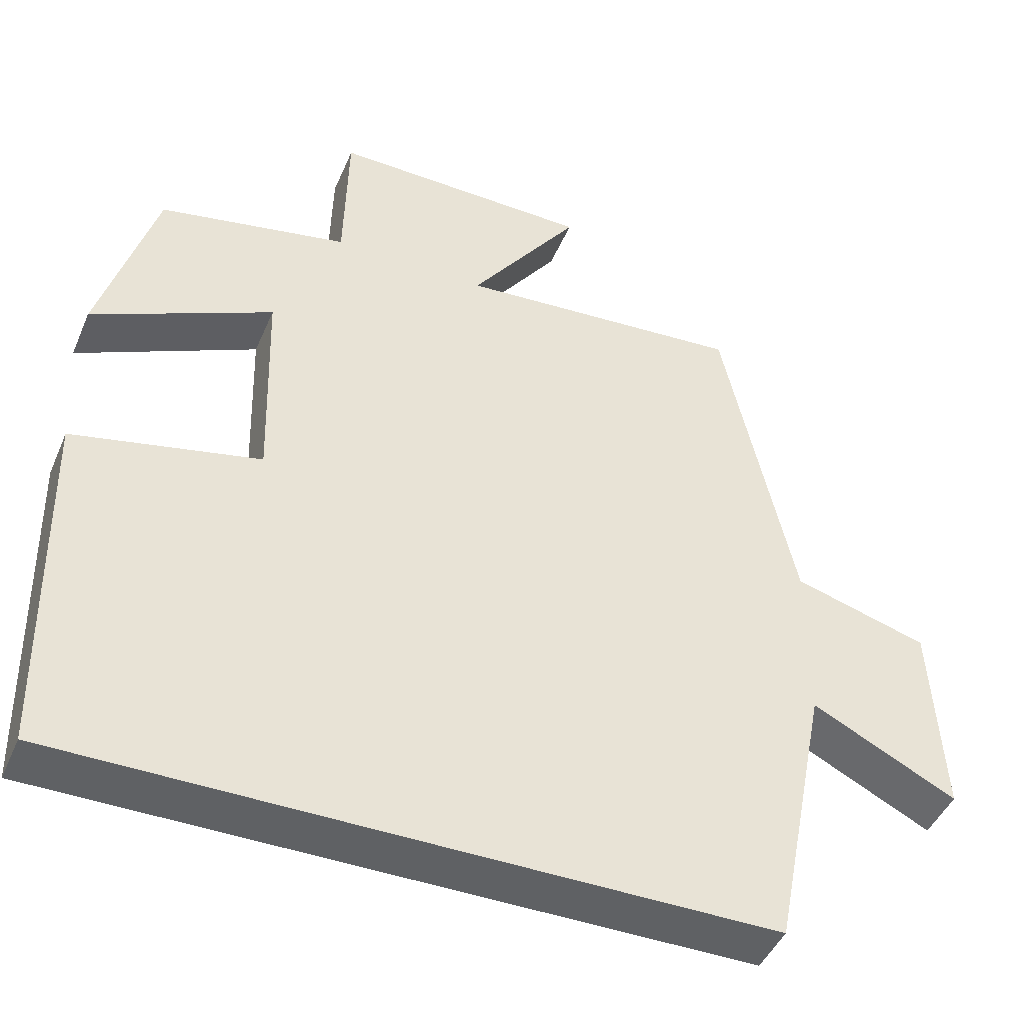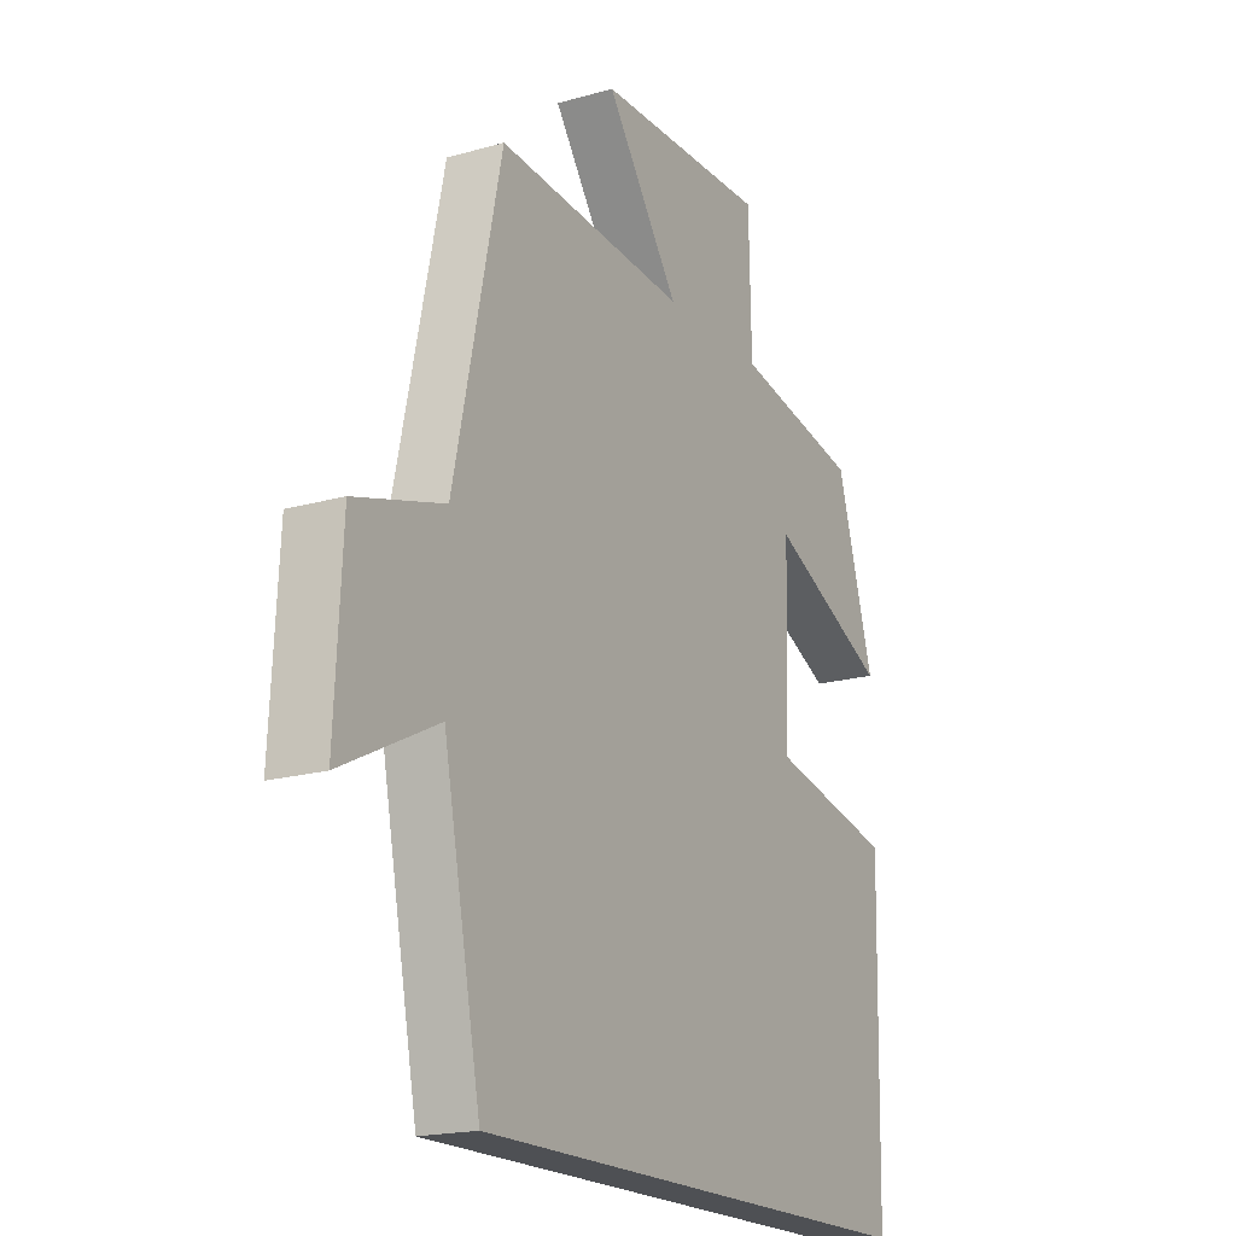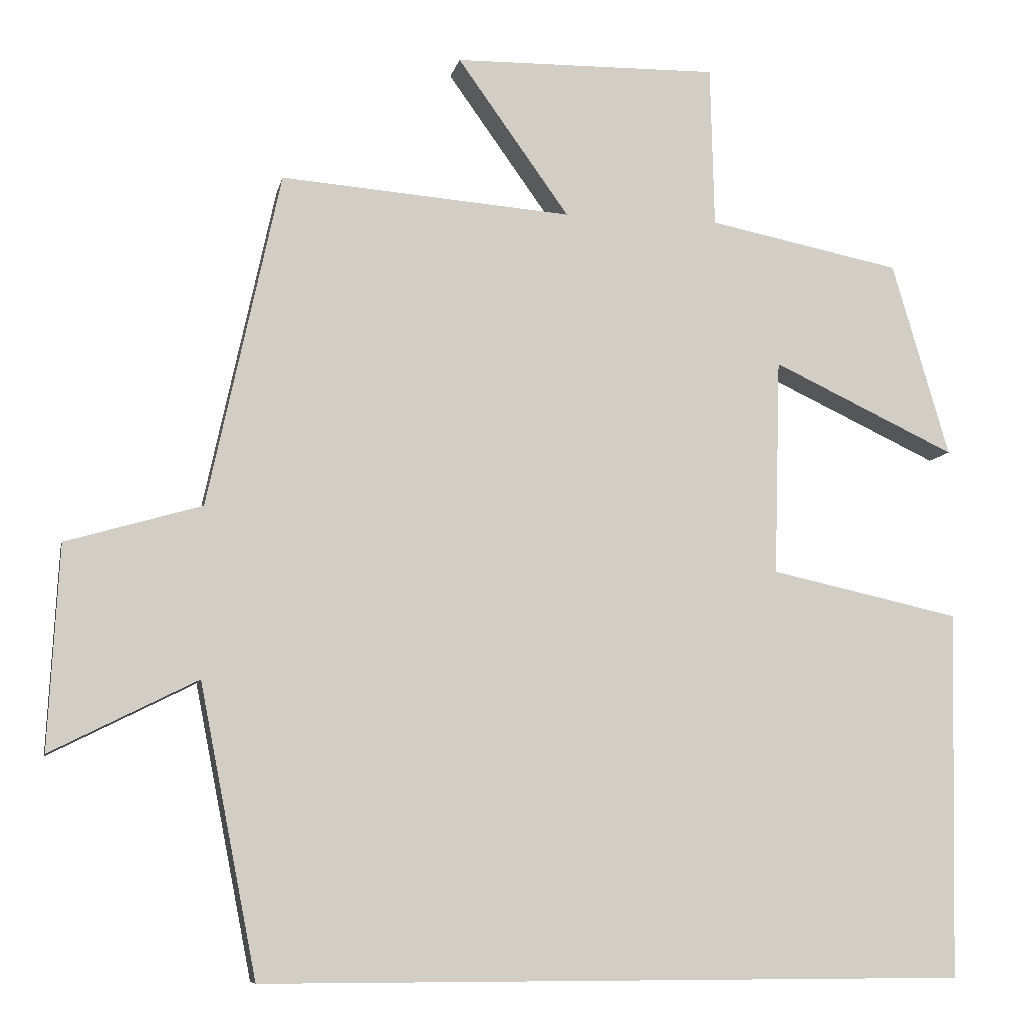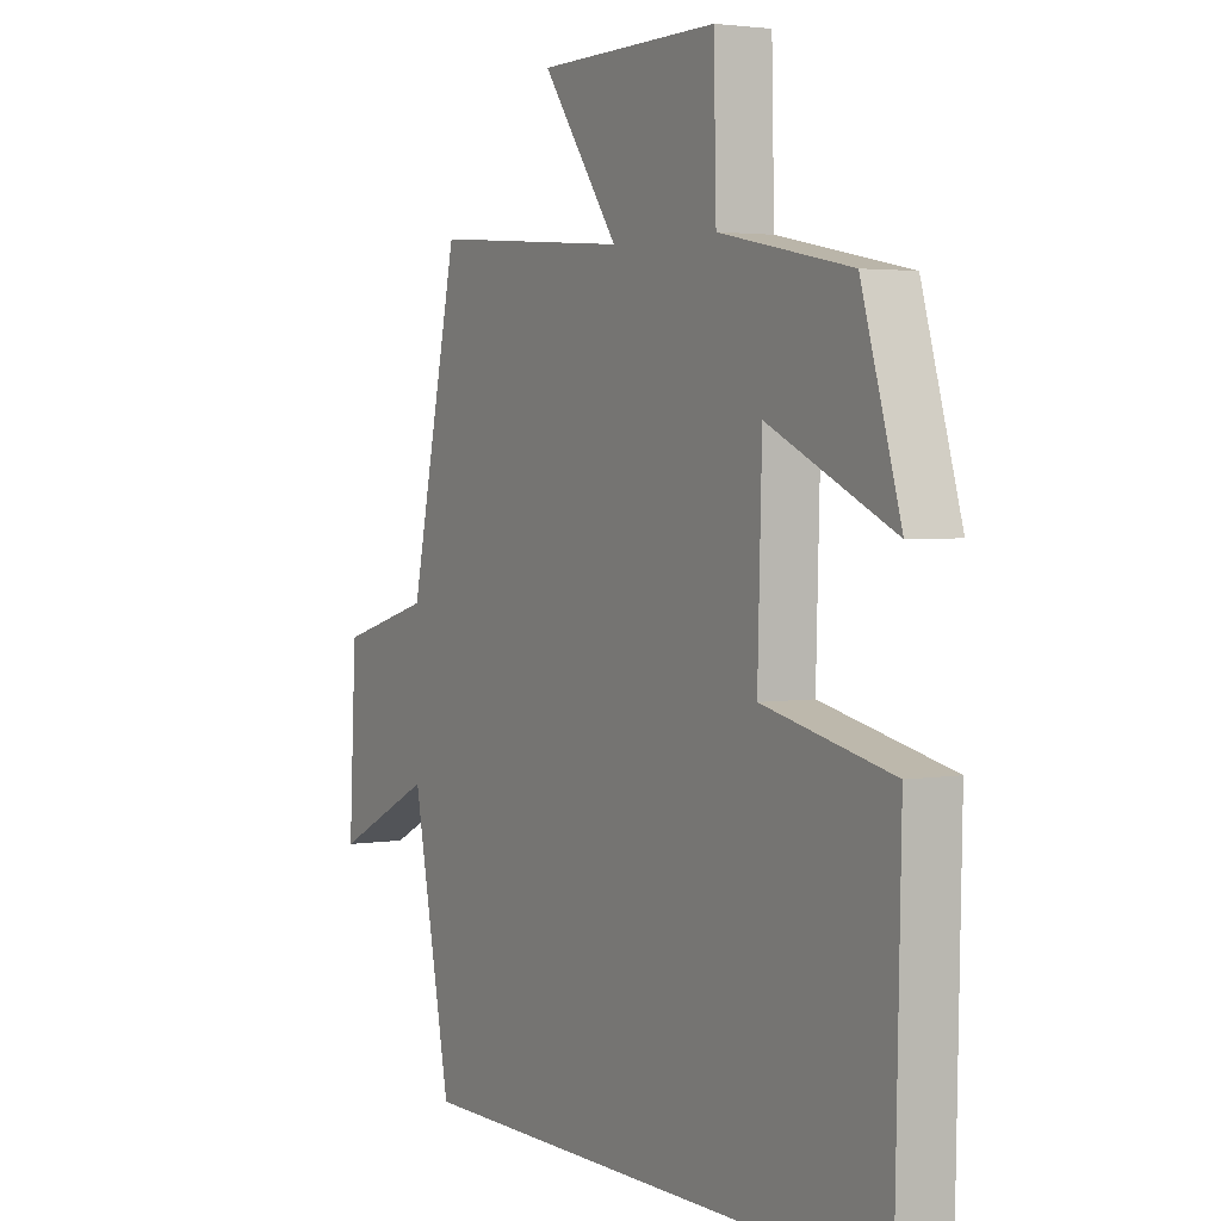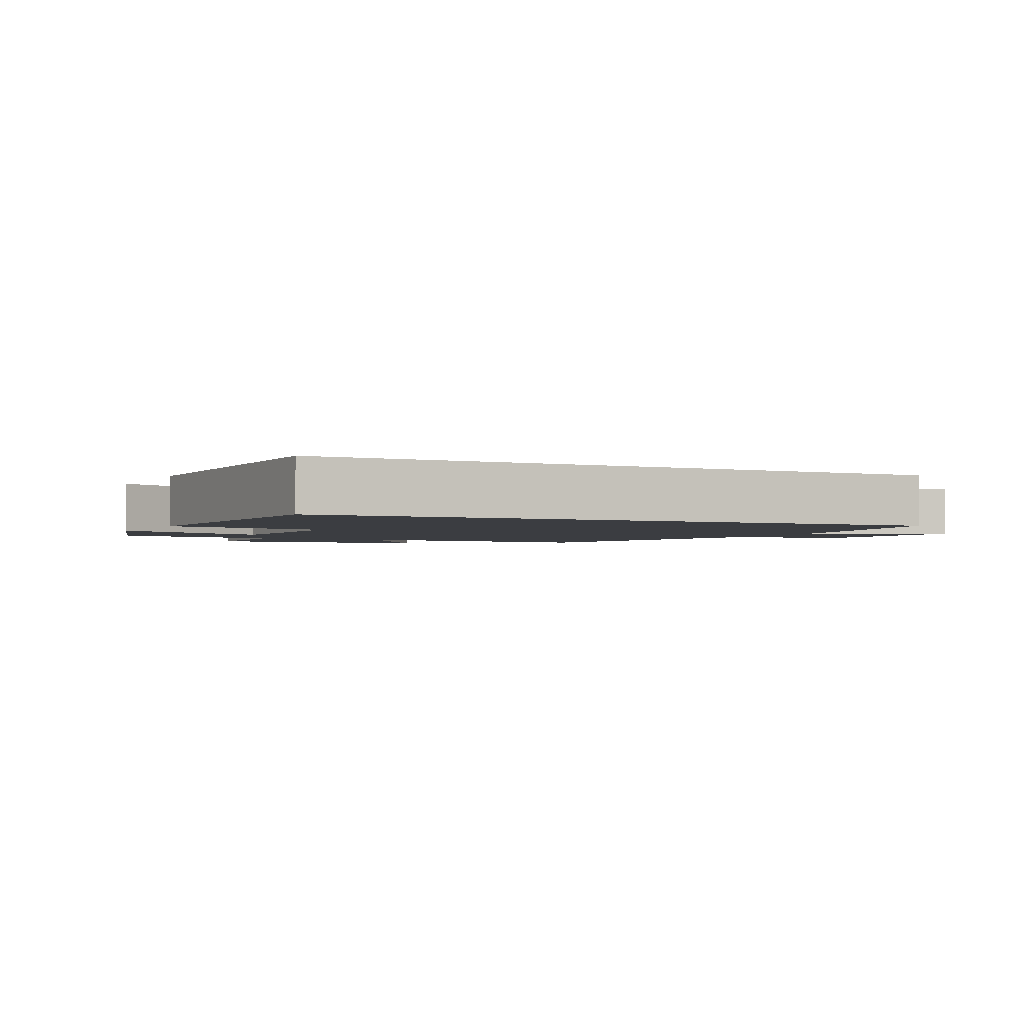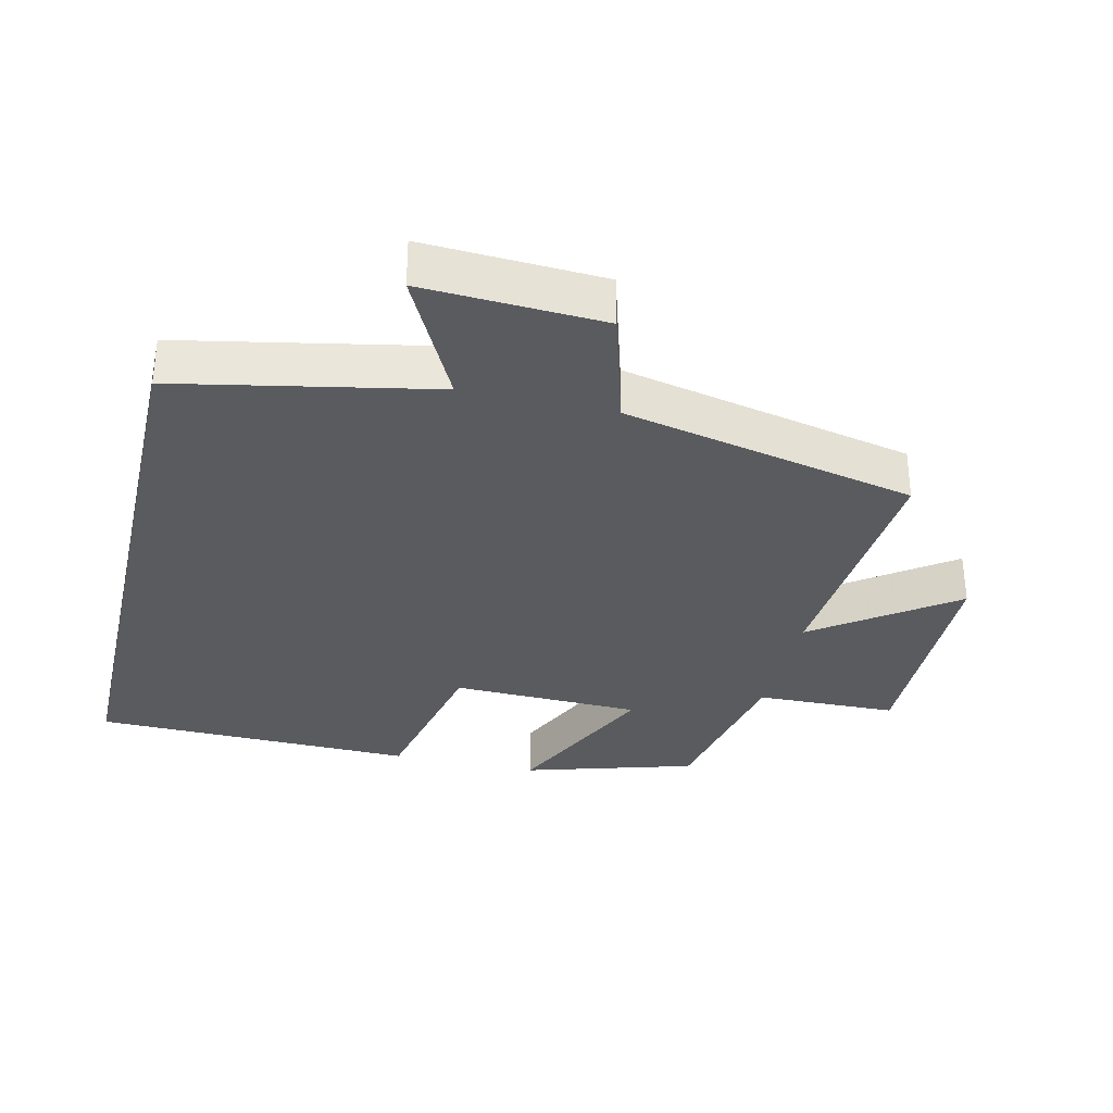
<metadata>
{"format":"obj","ext":"obj","renderer":"f3d","projection":"perspective","resolution":1024,"background":"white","views":[{"elev":-45.4,"azim":157.6,"up":"+Z"},{"elev":-18.6,"azim":-61.3,"up":"+Z"},{"elev":-8.2,"azim":-11.6,"up":"+Z"},{"elev":3.0,"azim":59.7,"up":"+Z"},{"elev":-2.3,"azim":153.8,"up":"+Y"},{"elev":-32.9,"azim":-103.1,"up":"+Y"}]}
</metadata>
<code>
v 0.49 0.07 -0.5
v -0.426 0.07 -0.5
v -0.5 0.07 -0.124
v -0.69 0.07 -0.219
v -0.676 0.07 0.045
v -0.5 0.07 0.096
v -0.406 0.07 0.529
v -0.028 0.07 0.5
v -0.173 0.07 0.703
v 0.171 0.07 0.709
v 0.176 0.07 0.5
v 0.426 0.07 0.45
v 0.5 0.07 0.198
v 0.262 0.07 0.31
v 0.254 0.07 0.03
v 0.5 0.07 -0.024
v 0.49 0 -0.5
v -0.426 0 -0.5
v -0.5 0 -0.124
v -0.69 0 -0.219
v -0.676 0 0.045
v -0.5 0 0.096
v -0.406 0 0.529
v -0.028 0 0.5
v -0.173 0 0.703
v 0.171 0 0.709
v 0.176 0 0.5
v 0.426 0 0.45
v 0.5 0 0.198
v 0.262 0 0.31
v 0.254 0 0.03
v 0.5 0 -0.024
f 1 2 3
f 16 1 3
f 15 16 3
f 14 15 3
f 11 12 13 14
f 11 14 3 4
f 8 9 10 11
f 8 11 4
f 6 7 8
f 6 8 4
f 4 5 6
f 19 18 17
f 19 17 32
f 19 32 31
f 19 31 30
f 30 29 28 27
f 20 19 30 27
f 27 26 25 24
f 20 27 24
f 24 23 22
f 20 24 22
f 22 21 20
f 1 17 18 2
f 2 18 19 3
f 3 19 20 4
f 4 20 21 5
f 5 21 22 6
f 6 22 23 7
f 7 23 24 8
f 8 24 25 9
f 9 25 26 10
f 10 26 27 11
f 11 27 28 12
f 12 28 29 13
f 13 29 30 14
f 14 30 31 15
f 15 31 32 16
f 16 32 17 1

</code>
